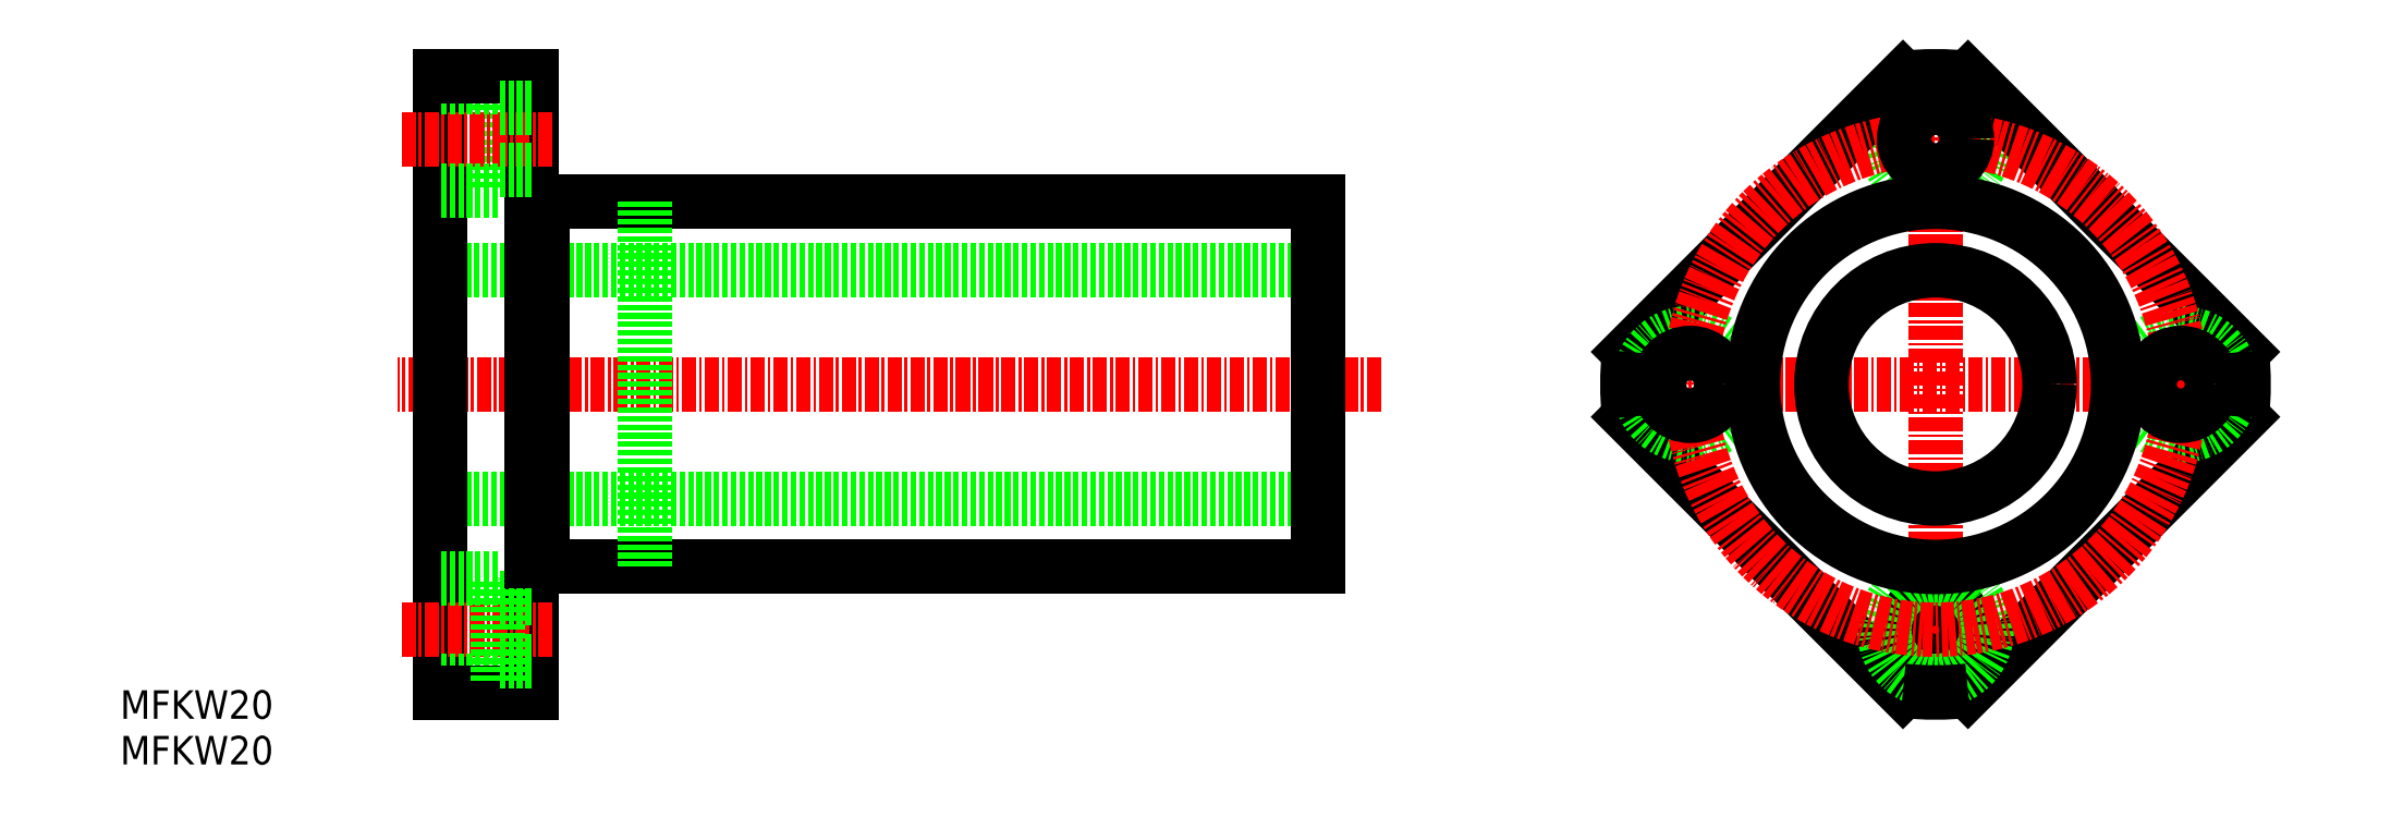
<metadata>
{"format":"dxf","ext":"dxf","renderer":"ezdxf+matplotlib","layout":"modelspace","background":"white","min_lineweight":24,"dpi":150}
</metadata>
<code>
0
SECTION
2
ENTITIES
0
LINE
8
0
10
115
20
59.31
30
0
11
47.02
21
59.31
31
0
0
LINE
8
0
10
115
20
53.31
30
0
11
38.02
21
53.31
31
0
0
LINE
8
CENTER
10
120.5
20
43.31
30
0
11
34.28
21
43.31
31
0
0
LINE
8
0
10
115
20
27.31
30
0
11
47.02
21
27.31
31
0
0
LINE
8
0
10
115
20
33.31
30
0
11
38.02
21
33.31
31
0
0
LINE
8
0
10
43.12
20
69.31
30
0
11
43.12
21
60.31
31
0
0
LINE
8
0
10
38.02
20
70.31
30
0
11
38.02
21
16.31
31
0
0
LINE
8
0
10
46.02
20
70.31
30
0
11
46.02
21
16.31
31
0
0
LINE
8
CENTER
10
47.91
20
21.81
30
0
11
34.54
21
21.81
31
0
0
LINE
8
CENTER
10
47.91
20
64.81
30
0
11
34.54
21
64.81
31
0
0
LINE
8
0
10
43.12
20
60.31
30
0
11
38.02
21
60.31
31
0
0
LINE
8
0
10
43.12
20
26.31
30
0
11
38.02
21
26.31
31
0
0
LINE
8
0
10
43.12
20
17.31
30
0
11
38.02
21
17.31
31
0
0
LINE
8
0
10
46.02
20
16.31
30
0
11
38.02
21
16.31
31
0
0
LINE
8
0
10
47.02
20
59.31
30
0
11
47.02
21
27.31
31
0
0
LINE
8
0
10
43.12
20
17.31
30
0
11
43.12
21
26.31
31
0
0
LINE
8
0
10
46.02
20
24.56
30
0
11
43.12
21
24.56
31
0
0
LINE
8
0
10
46.02
20
19.06
30
0
11
43.12
21
19.06
31
0
0
LINE
8
0
10
47.02
20
27.81
30
0
11
46.02
21
27.81
31
0
0
LINE
8
0
10
47.02
20
58.81
30
0
11
46.02
21
58.81
31
0
0
LINE
8
0
10
43.12
20
69.31
30
0
11
38.02
21
69.31
31
0
0
LINE
8
0
10
46.02
20
70.31
30
0
11
38.02
21
70.31
31
0
0
CIRCLE
8
0
10
169.1
20
64.81
30
0
40
4.5
0
LINE
8
0
10
142.2
20
46.15
30
0
11
166.2
21
70.15
31
0
0
LINE
8
0
10
171.9
20
70.15
30
0
11
195.9
21
46.15
31
0
0
LINE
8
CENTER
10
169.1
20
72.43
30
0
11
169.1
21
14.18
31
0
0
LINE
8
0
10
171.9
20
16.46
30
0
11
195.9
21
40.46
31
0
0
LINE
8
CENTER
10
140
20
43.31
30
0
11
198.2
21
43.31
31
0
0
CIRCLE
8
0
10
190.6
20
43.31
30
0
40
4.5
0
LINE
8
0
10
142.2
20
40.46
30
0
11
166.2
21
16.46
31
0
0
CIRCLE
8
0
10
147.6
20
43.31
30
0
40
4.5
0
LINE
8
0
10
115
20
59.31
30
0
11
115
21
27.31
31
0
0
ARC
8
0
10
169.1
20
43.31
30
0
40
27
50
173.9
51
186.1
0
CIRCLE
8
0
10
169.1
20
21.81
30
0
40
2.75
0
CIRCLE
8
0
10
169.1
20
21.81
30
0
40
4.5
0
ARC
8
0
10
169.1
20
43.31
30
0
40
27
50
263.9
51
276.1
0
CIRCLE
8
CENTER
10
169.1
20
43.31
30
0
40
21.5
0
CIRCLE
8
0
10
169.1
20
43.31
30
0
40
16
0
CIRCLE
8
0
10
169.1
20
43.31
30
0
40
10
0
ARC
8
0
10
169.1
20
43.31
30
0
40
27
50
353.9
51
6.058
0
ARC
8
0
10
169.1
20
43.31
30
0
40
27
50
83.94
51
96.06
0
LINE
8
0
10
56.02
20
59.31
30
0
11
56.02
21
27.31
31
0
0
CIRCLE
8
0
10
147.6
20
43.31
30
0
40
2.75
0
CIRCLE
8
0
10
169.1
20
64.81
30
0
40
2.75
0
CIRCLE
8
0
10
190.6
20
43.31
30
0
40
2.75
0
LINE
8
0
10
46.02
20
62.06
30
0
11
43.12
21
62.06
31
0
0
LINE
8
0
10
46.02
20
67.56
30
0
11
43.12
21
67.56
31
0
0
TEXT
8
0
10
10
20
14
30
0
40
2.5
1
MFKW20
0
TEXT
8
0
10
10
20
10
30
0
40
2.5
1
MFKW20
0
ENDSEC
0
EOF

</code>
